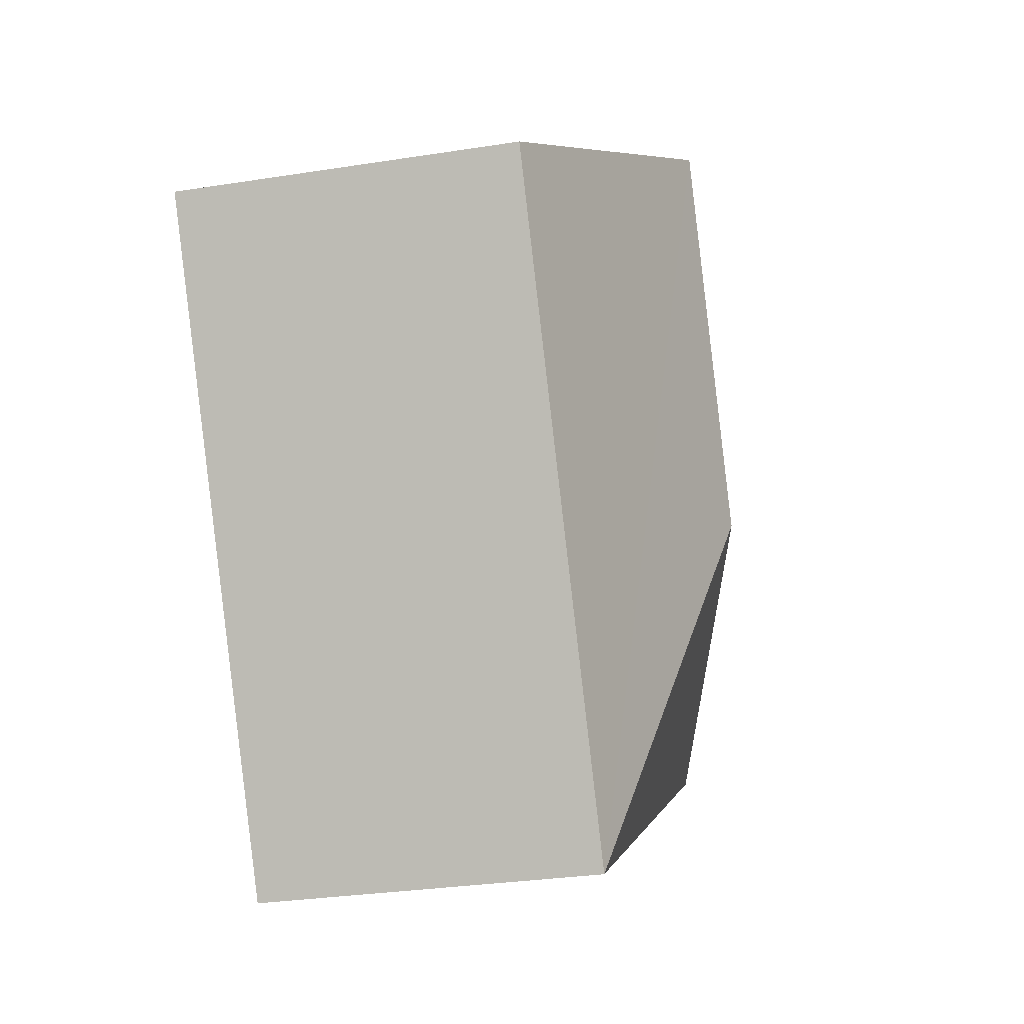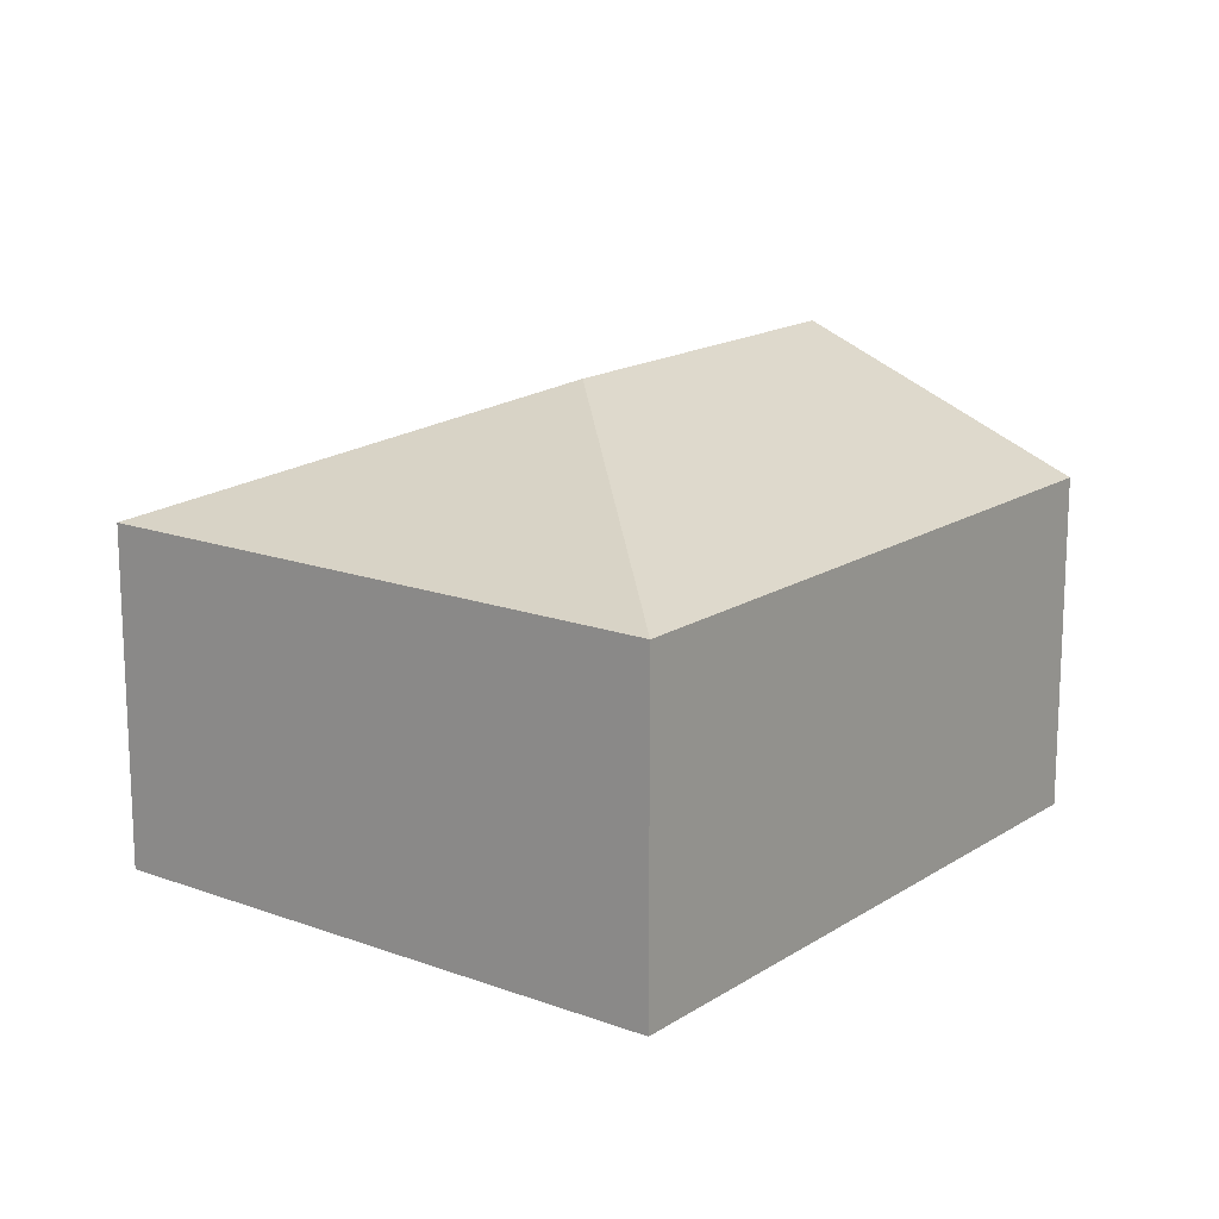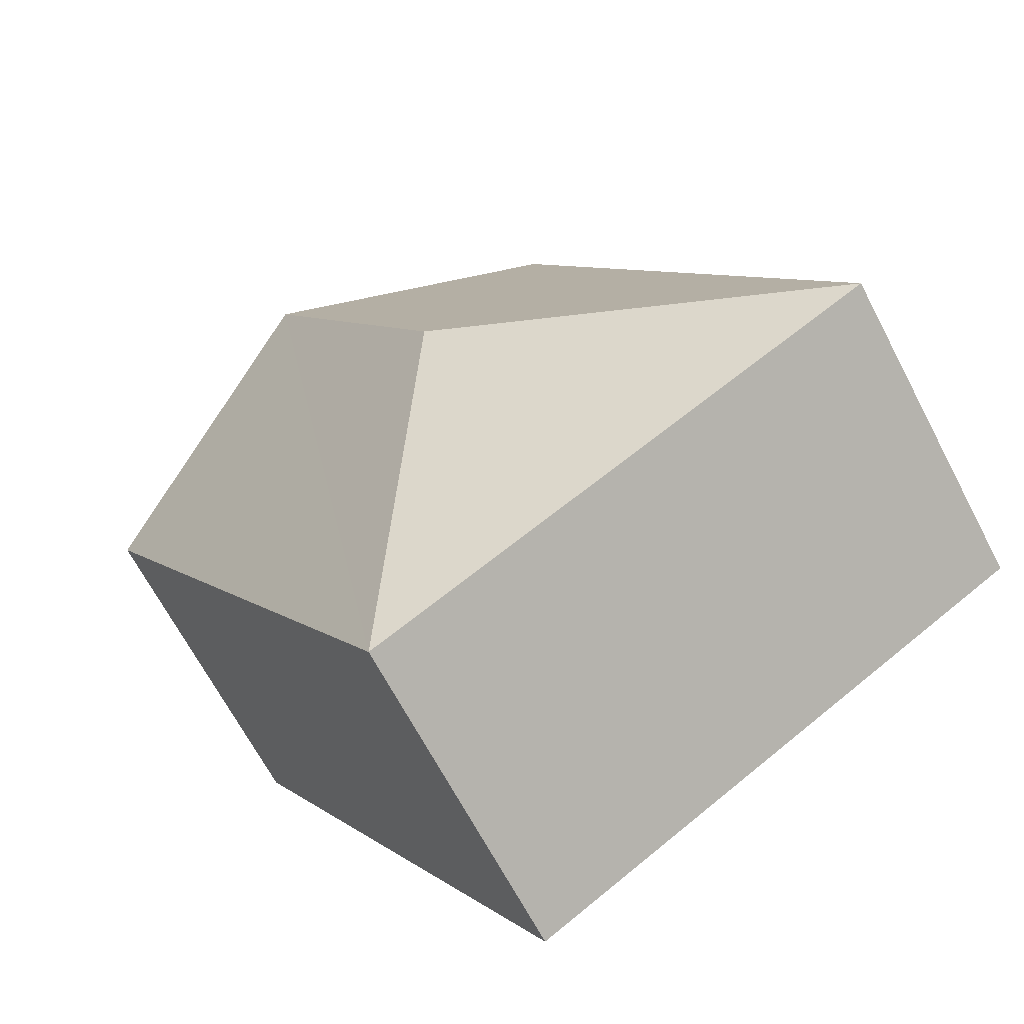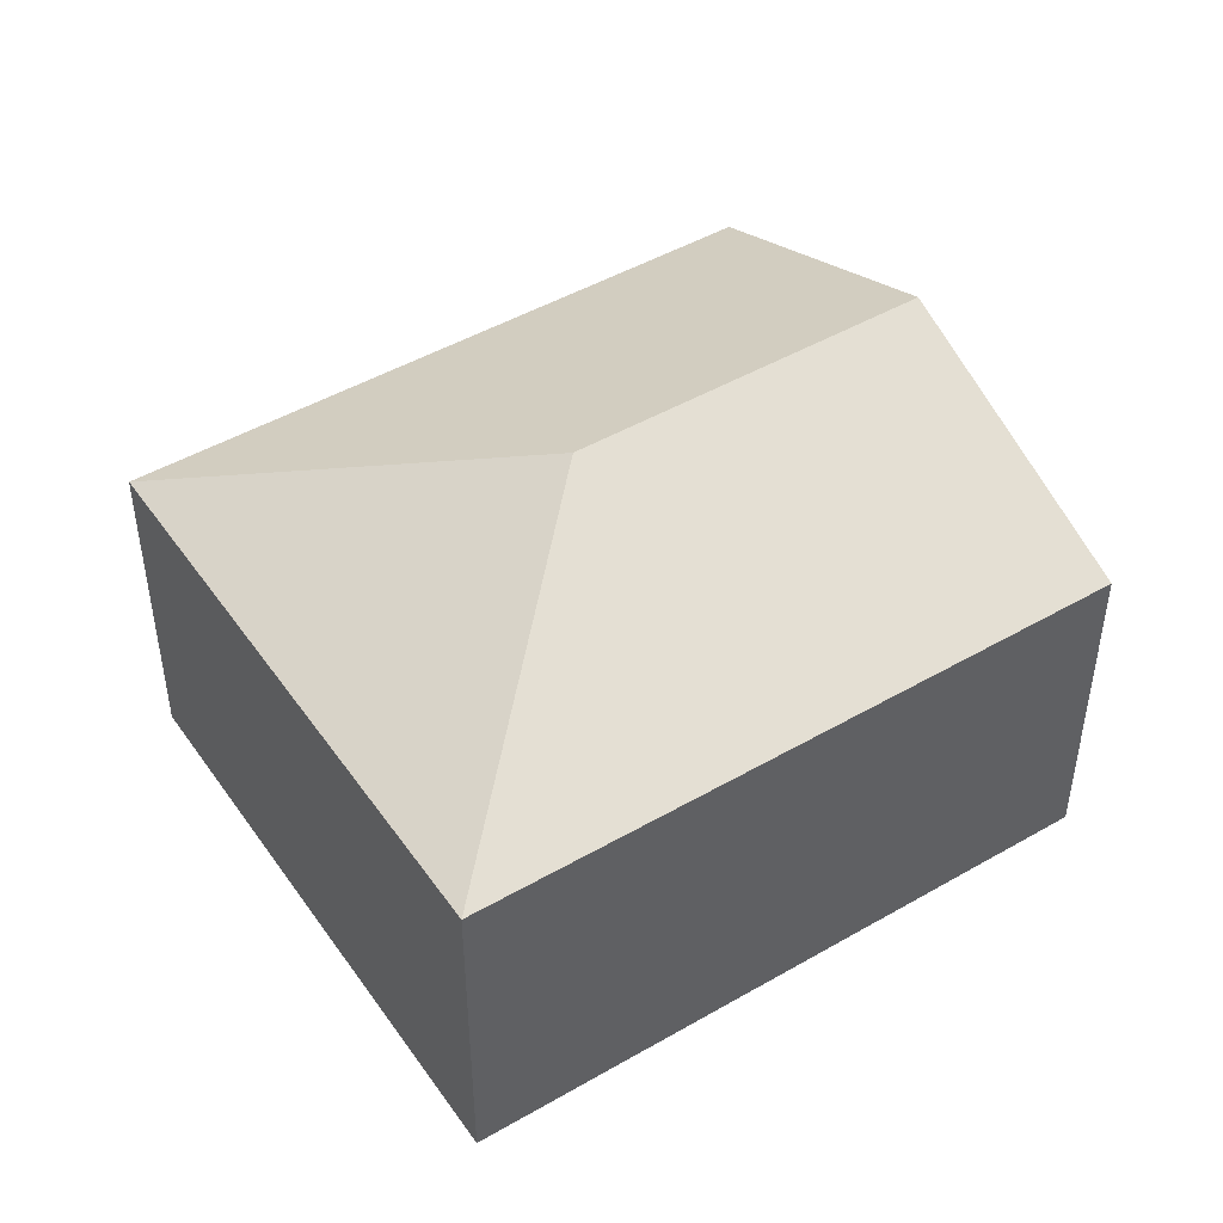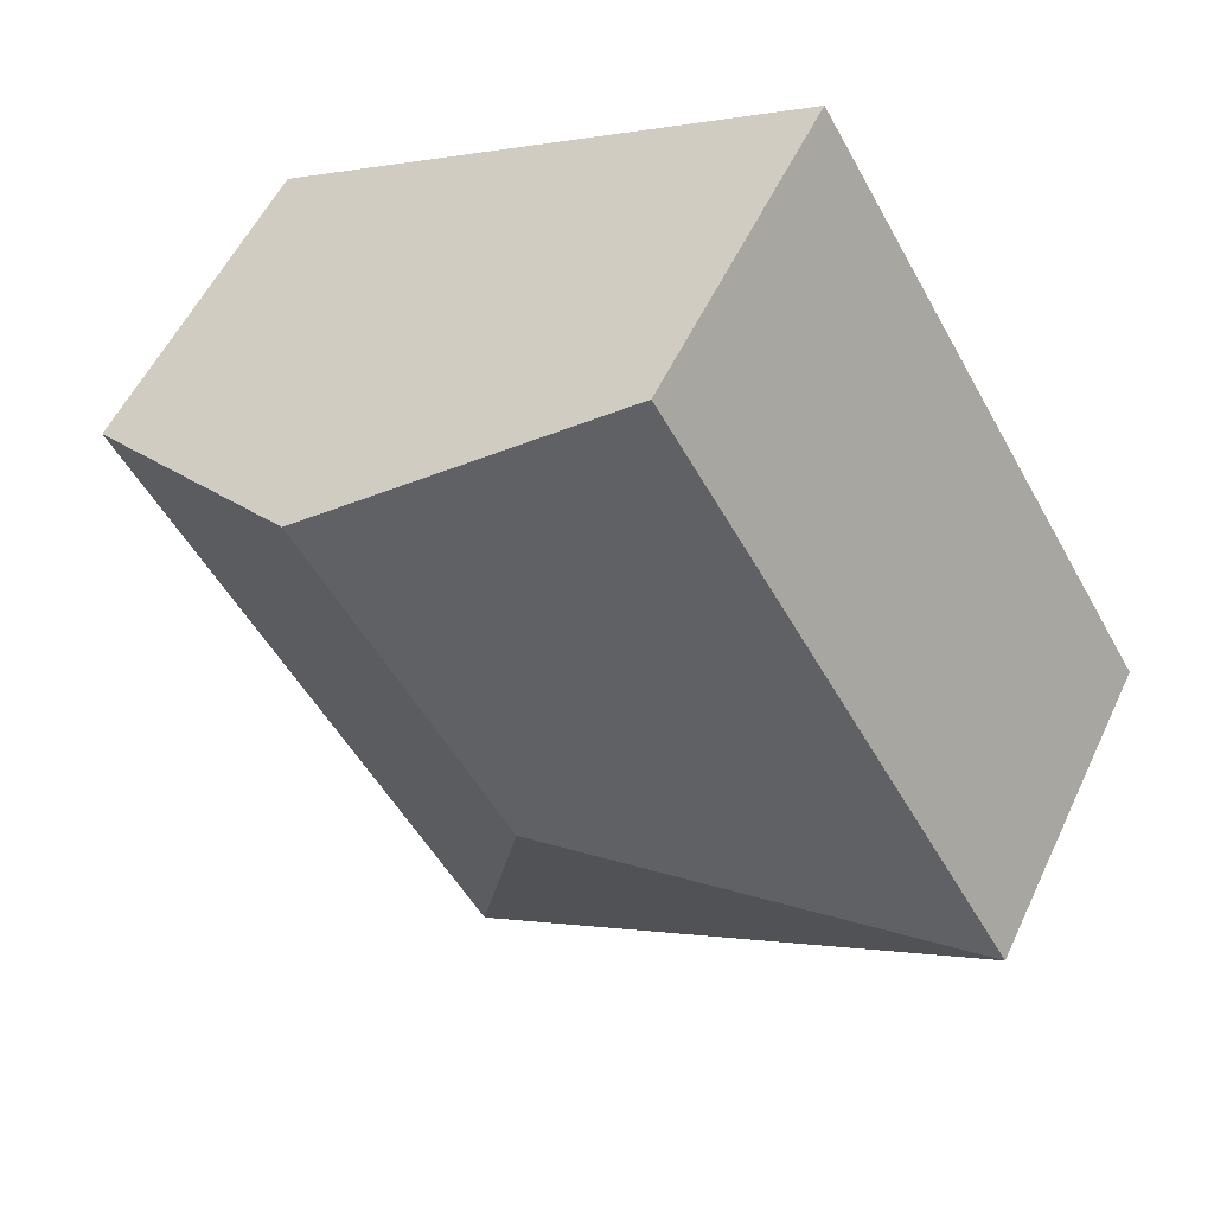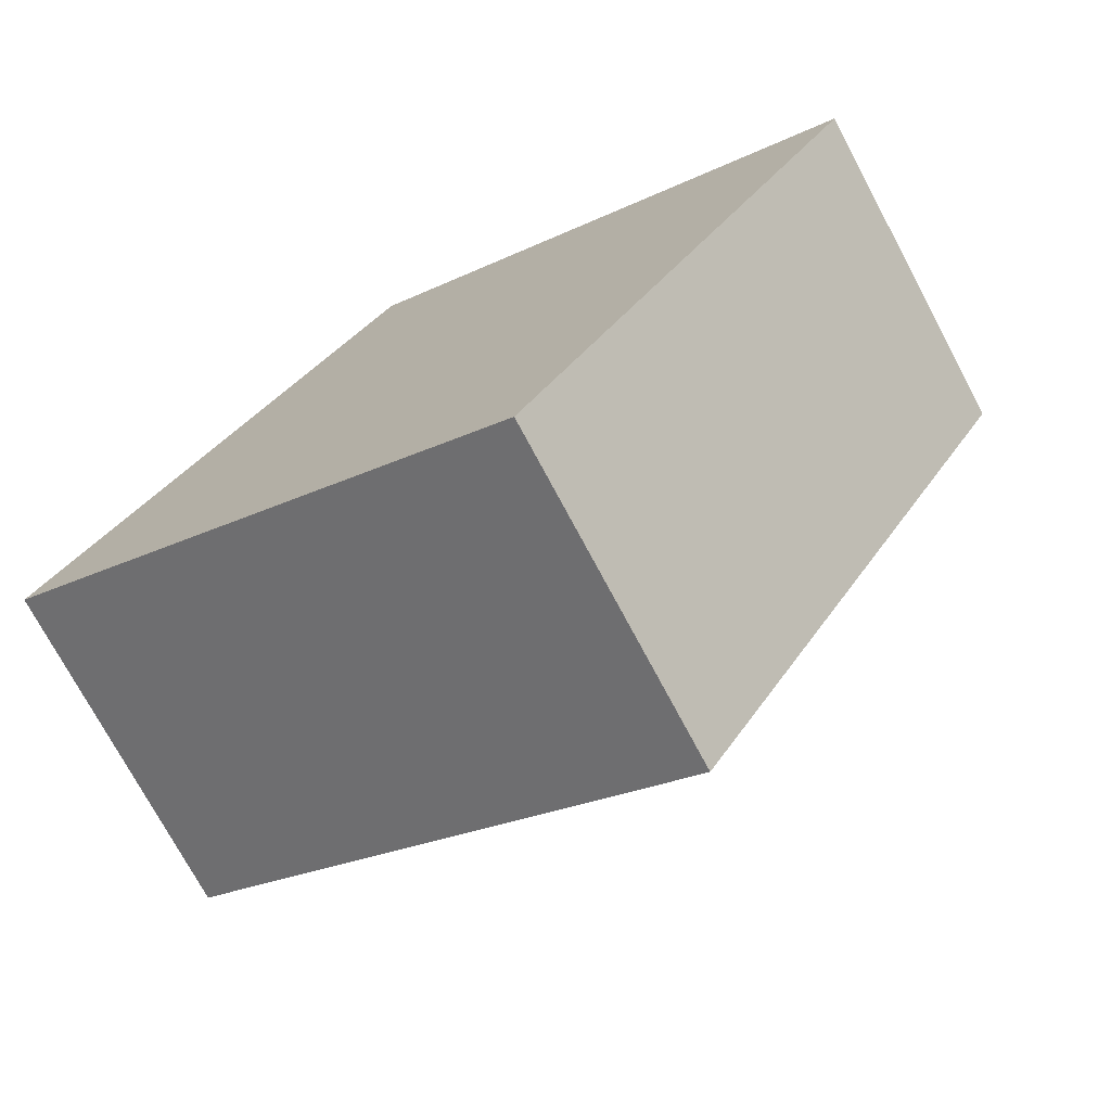
<metadata>
{"format":"obj","ext":"obj","renderer":"f3d","projection":"perspective","resolution":1024,"background":"white","views":[{"elev":-29.6,"azim":103.1,"up":"+Z"},{"elev":16.2,"azim":-112.0,"up":"+Y"},{"elev":-67.1,"azim":-152.3,"up":"+Z"},{"elev":47.2,"azim":-92.6,"up":"+Y"},{"elev":54.2,"azim":-155.2,"up":"+Z"},{"elev":-73.9,"azim":28.1,"up":"+Z"}]}
</metadata>
<code>
v  3.093 2.009 -1.827
v  3.618 2.733 2.593
v  5.165 2.009 1.679
v  2.461 2.733 0.633
v  0 2.009 1.23e-16
v  2.071 2.009 3.507
v  2.071 -2.147e-16 3.507
v  3.618 -1.588e-16 2.593
v  5.165 -1.028e-16 1.679
v  3.093 1.119e-16 -1.827
v  0 0 0
g defaultobject
f 1 2 3
f 2 1 4
f 2 5 6
f 5 2 4
f 4 1 5
f 7 2 6
f 2 7 3
f 3 7 8
f 3 8 9
f 9 1 3
f 1 9 10
f 10 5 1
f 5 10 11
f 11 6 5
f 6 11 7
f 8 10 9
f 10 8 7
f 10 7 11

</code>
